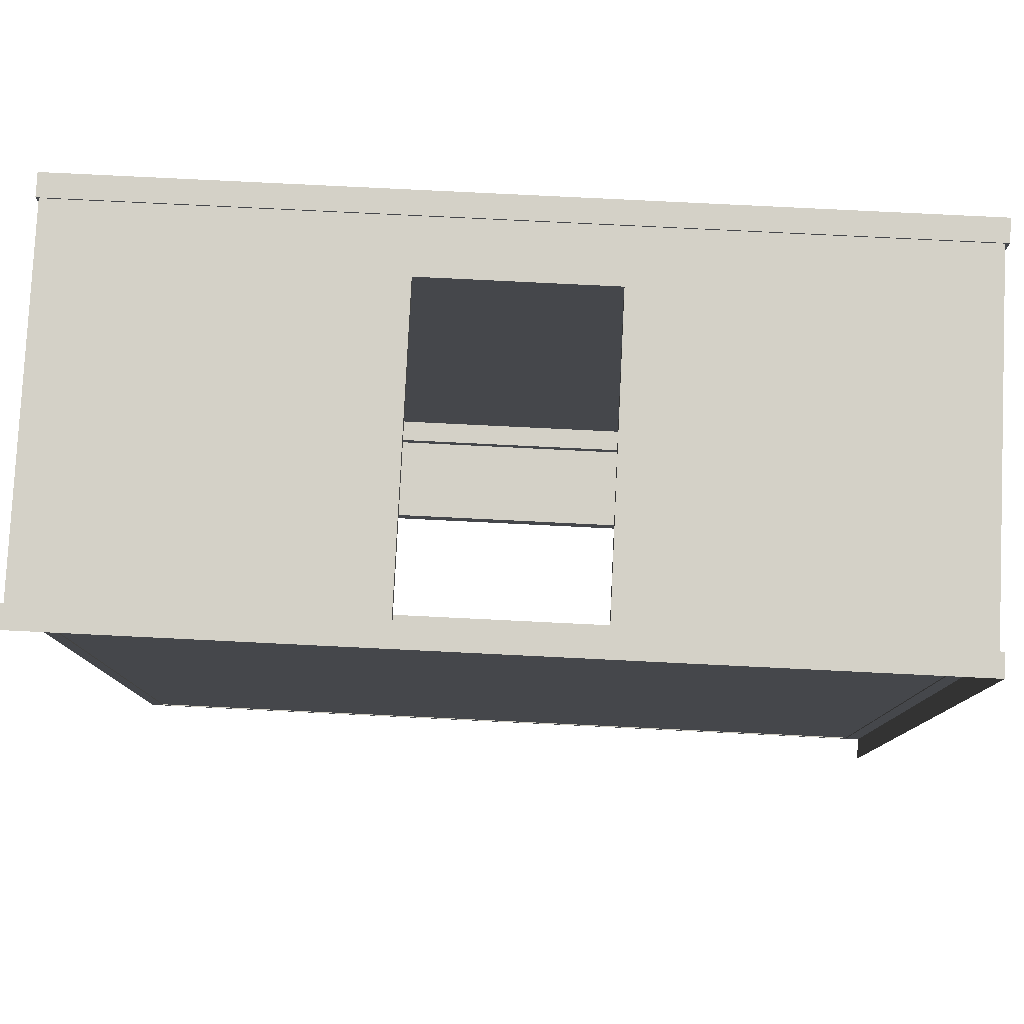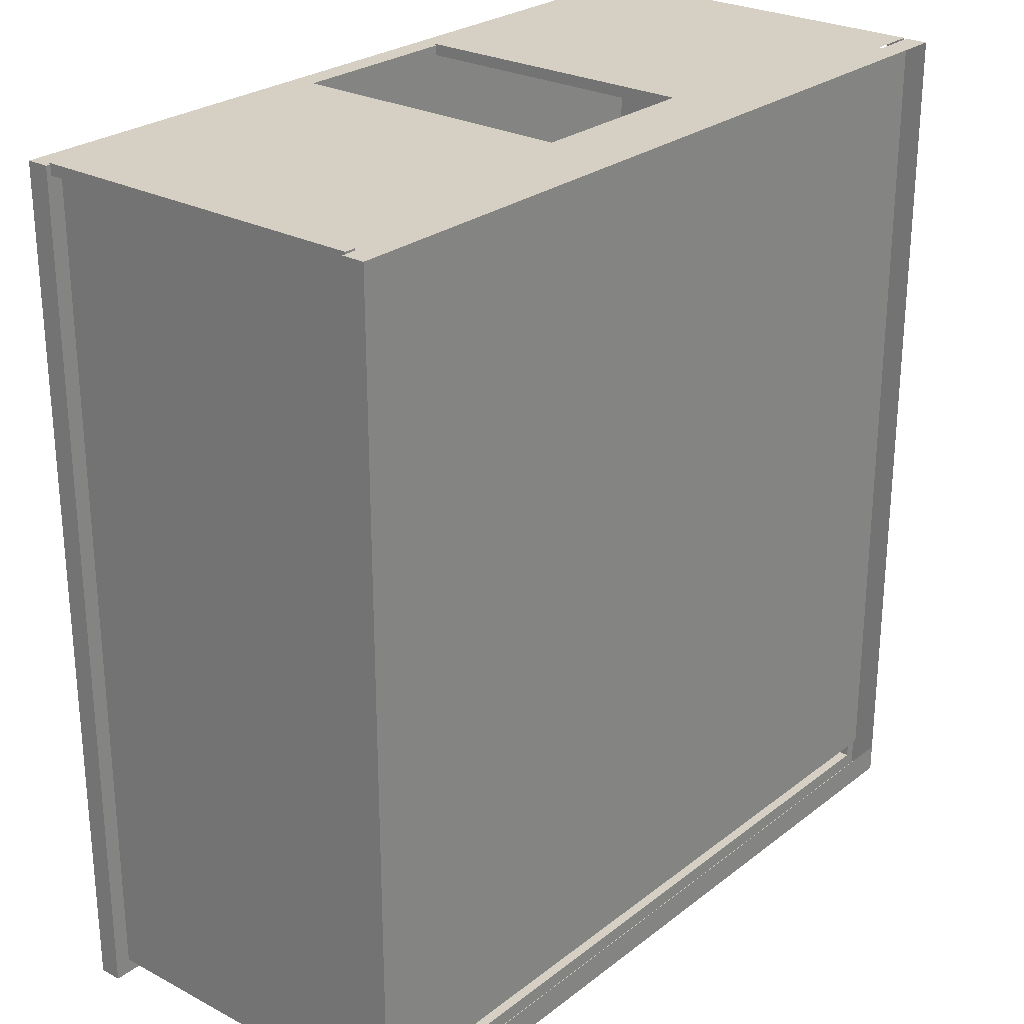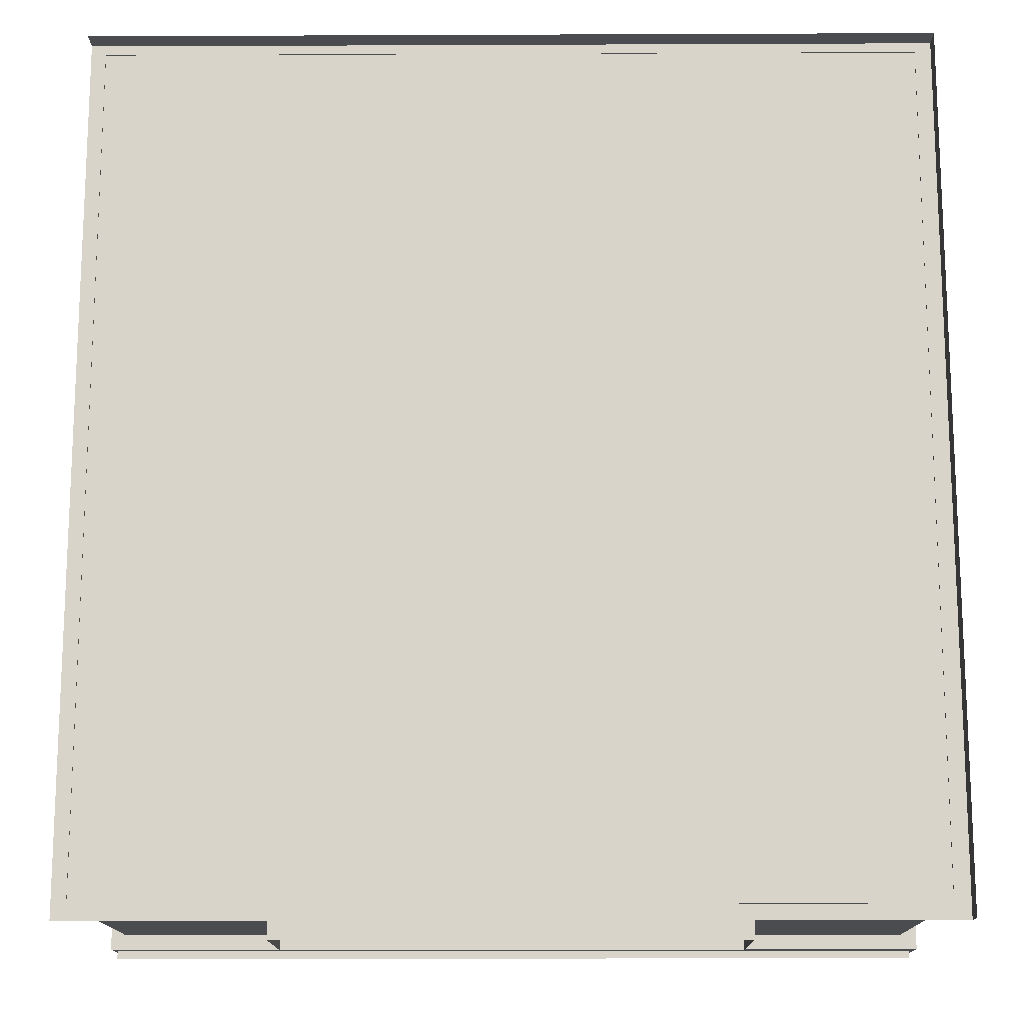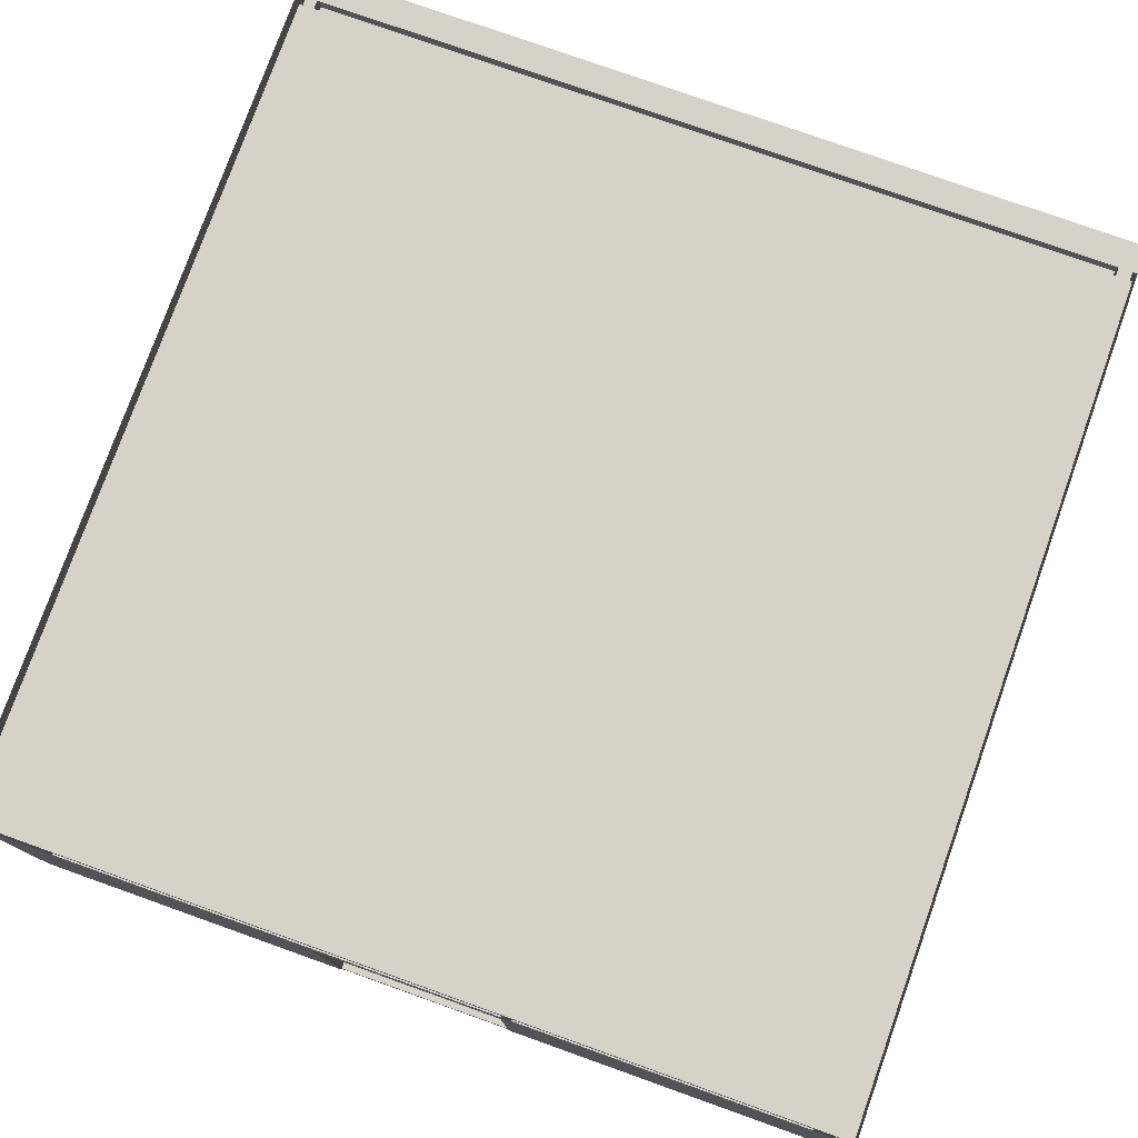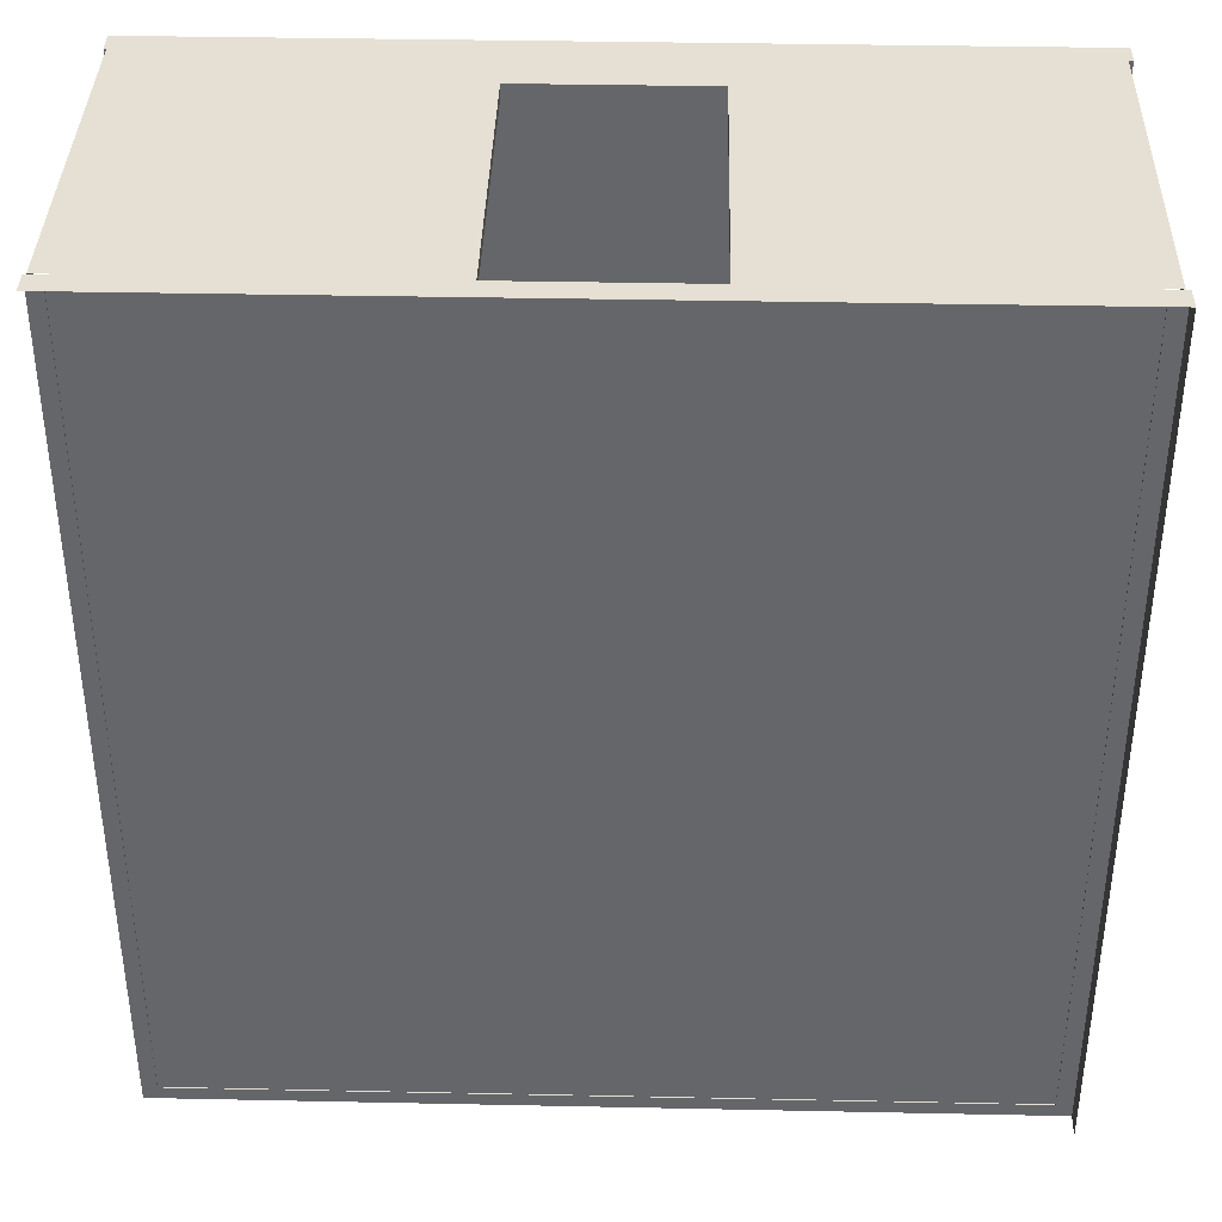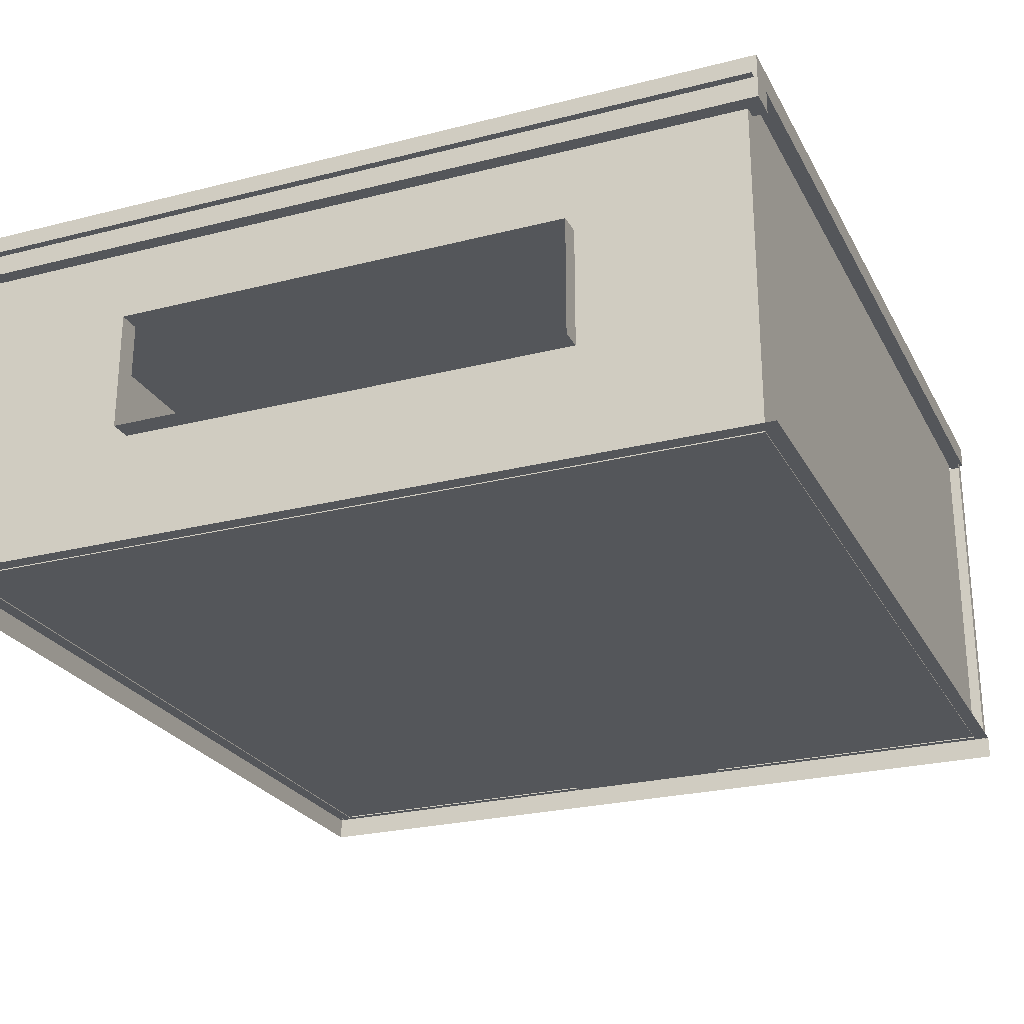
<metadata>
{"format":"obj","ext":"obj","renderer":"f3d","projection":"perspective","resolution":1024,"background":"white","views":[{"elev":79.8,"azim":2.8,"up":"+Z"},{"elev":26.1,"azim":129.8,"up":"+Z"},{"elev":-14.8,"azim":0.5,"up":"+Z"},{"elev":77.6,"azim":19.6,"up":"+Y"},{"elev":38.0,"azim":1.5,"up":"+Z"},{"elev":-25.1,"azim":-157.5,"up":"+Y"}]}
</metadata>
<code>
o OfficeRoom_Variant1_Remake_WithoutWindow
g OfficeRoom_Variant1_Remake_WithoutWindow
v 3.685 -1.75 7.357
v -3.685 -1.75 7.357
v 3.685 -1.55 7.357
v -3.685 -1.55 7.357
v 3.685 -1.75 -0.263
v 3.685 -1.55 -0.263
v -3.685 -1.55 -0.263
v 3.685 1.75 7.357
v -3.685 1.75 7.357
v 3.685 1.55 7.357
v -3.685 1.55 7.357
v -3.685 1.75 -0.013
v -3.685 1.55 -0.013
v -3.685 1.75 -0.263
v 3.685 1.75 -0.263
v -3.685 1.55 -0.263
v 3.685 1.55 -0.263
v 3.685 1.75 -0.013
v 3.685 1.55 -0.013
v -3.685 1.35 -0.013
v 3.685 1.35 -0.013
v -3.685 1.35 -0.263
v 3.685 1.35 -0.263
v 3.544 -1.559 7.369
v 0.794 -1.559 7.369
v 3.544 1.066 7.369
v 0.794 1.066 7.369
v -0.806 -1.559 7.369
v -3.556 -1.559 7.369
v 3.544 1.541 7.369
v 0.794 1.541 7.369
v -0.806 1.066 7.369
v -3.556 1.066 7.369
v -0.806 1.541 7.369
v -3.556 1.541 7.369
v 0.794 -1.559 7.269
v 3.544 -1.559 7.269
v -3.556 -1.559 7.269
v -0.806 -1.559 7.269
v -3.556 1.066 7.269
v -0.806 1.066 7.269
v 0.794 1.066 7.269
v 3.544 1.066 7.269
v 0.794 1.541 7.269
v 3.544 1.541 7.269
v -3.556 1.541 7.269
v -0.806 1.541 7.269
v -3.656 -1.559 7.369
v -3.656 1.066 7.369
v -3.656 1.541 7.369
v -3.656 1.541 7.269
v -3.656 1.066 7.269
v -3.656 -1.559 7.269
v 3.644 -1.559 7.369
v 3.644 -1.559 7.269
v 3.644 1.066 7.269
v 3.644 1.541 7.269
v 3.644 1.541 7.369
v 3.644 1.066 7.369
v 3.544 1.066 -0.131
v 3.544 -1.559 -0.131
v 3.544 1.541 -0.131
v 3.644 1.541 -0.131
v -3.556 -1.559 -0.131
v -3.556 1.066 -0.131
v -3.556 1.541 -0.131
v -3.656 1.541 -0.131
v 3.644 1.541 -0.331
v 3.544 1.541 -0.331
v -3.556 1.541 -0.331
v -3.656 1.541 -0.331
v -2.056 1.541 -0.131
v -2.056 1.541 -0.331
v -2.056 0.566 -0.131
v 2.044 1.541 -0.131
v 2.044 0.566 -0.131
v 2.044 1.541 -0.331
v 0.044 1.541 -0.131
v 0.044 0.566 -0.131
v 0.044 1.541 -0.331
v 2.044 0.566 -0.331
v 0.044 0.566 -0.331
v -0.056 0.566 -0.131
v -0.056 1.541 -0.131
v -2.056 0.566 -0.331
v -0.056 0.566 -0.331
v -0.056 1.541 -0.331
v -0.006 1.541 -0.131
v -0.006 0.566 -0.131
v -0.006 1.541 -0.331
v -0.006 0.566 -0.331
v -2.056 -1.559 -0.131
v -2.056 -0.4965 -0.131
v 2.044 -1.559 -0.131
v 2.044 -0.4965 -0.131
v 2.044 -0.4965 -0.331
v -2.056 -0.4965 -0.331
v -0.006 -1.559 -0.131
v -0.006 -0.4965 -0.131
v -0.006 -0.4965 -0.331
f 3 4 2 1
f 6 3 1 5
f 6 7 4 3
f 52 53 48
f 52 48 49
f 51 52 49
f 51 49 50
f 58 59 57
f 59 56 57
f 59 54 56
f 54 55 56
f 44 43 42
f 44 45 43
f 42 37 36
f 42 43 37
f 40 39 38
f 40 41 39
f 46 41 40
f 46 47 41
f 26 25 24
f 26 27 25
f 30 27 26
f 30 31 27
f 34 33 32
f 34 35 33
f 32 29 28
f 32 33 29
f 64 92 93
f 65 64 93
f 74 65 93
f 95 94 61
f 60 95 61
f 60 76 95
f 9 11 10
f 10 8 9
f 12 13 11
f 11 9 12
f 15 17 16
f 16 14 15
f 8 10 19
f 19 18 8
f 11 13 19
f 19 10 11
f 23 21 20
f 20 22 23
f 15 18 19
f 19 17 15
f 14 12 18
f 18 15 14
f 16 13 12
f 12 14 16
f 21 19 13
f 13 20 21
f 20 13 16
f 16 22 20
f 23 17 19
f 19 21 23
f 22 16 17
f 17 23 22
f 34 32 27
f 27 31 34
f 44 42 41
f 41 47 44
f 42 27 32
f 32 41 42
f 32 28 39
f 39 41 32
f 42 36 25
f 25 27 42
f 58 30 26
f 26 59 58
f 57 45 30
f 30 58 57
f 59 26 24
f 24 54 59
f 48 29 33
f 33 49 48
f 49 33 35
f 35 50 49
f 50 35 46
f 46 51 50
f 61 37 43
f 43 60 61
f 60 43 45
f 45 62 60
f 62 45 57
f 57 63 62
f 65 40 38
f 38 64 65
f 67 51 46
f 46 66 67
f 66 46 40
f 40 65 66
f 69 62 63
f 63 68 69
f 71 67 66
f 66 70 71
f 73 70 66
f 66 72 73
f 72 66 65
f 65 74 72
f 76 60 62
f 62 75 76
f 75 62 69
f 69 77 75
f 79 76 75
f 75 78 79
f 78 75 77
f 77 80 78
f 82 81 76
f 76 79 82
f 84 72 74
f 74 83 84
f 83 74 85
f 85 86 83
f 87 73 72
f 72 84 87
f 89 79 78
f 78 88 89
f 88 78 80
f 80 90 88
f 91 82 79
f 79 89 91
f 88 84 83
f 83 89 88
f 89 83 86
f 86 91 89
f 90 87 84
f 84 88 90
f 81 96 95
f 95 76 81
f 85 74 93
f 93 97 85
f 99 93 92
f 92 98 99
f 100 97 93
f 93 99 100
f 98 94 95
f 95 99 98
f 99 95 96
f 96 100 99

</code>
